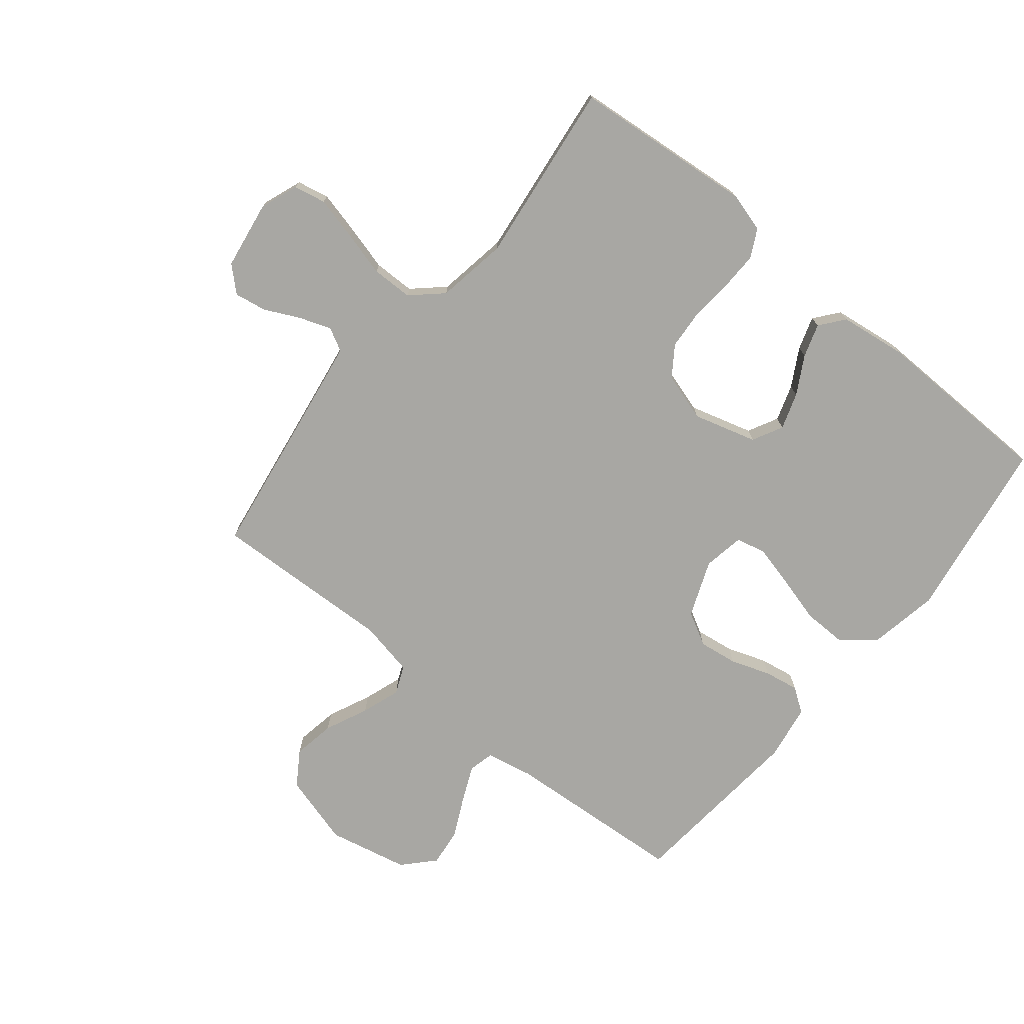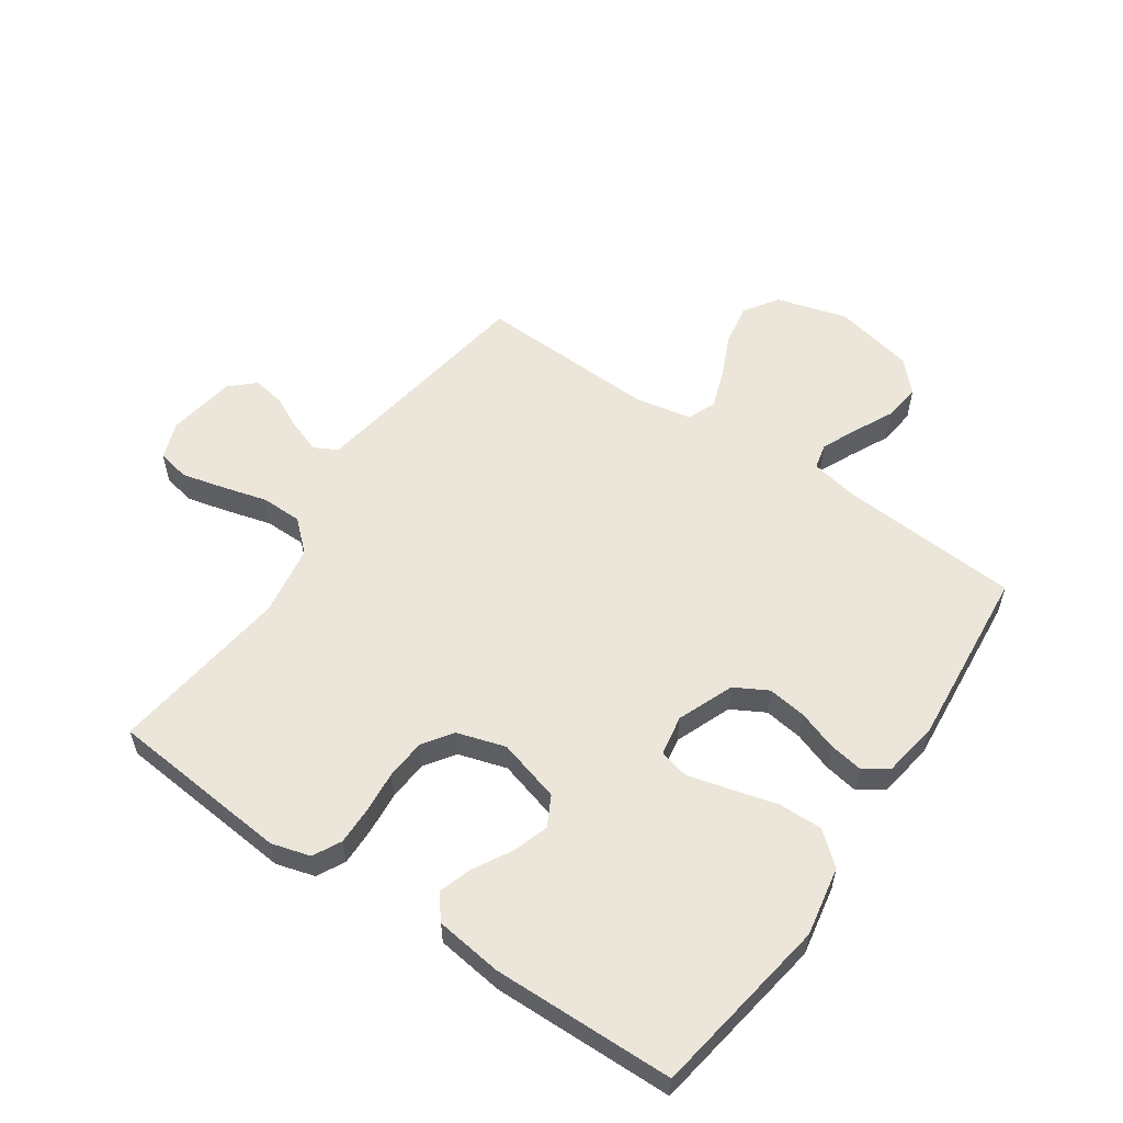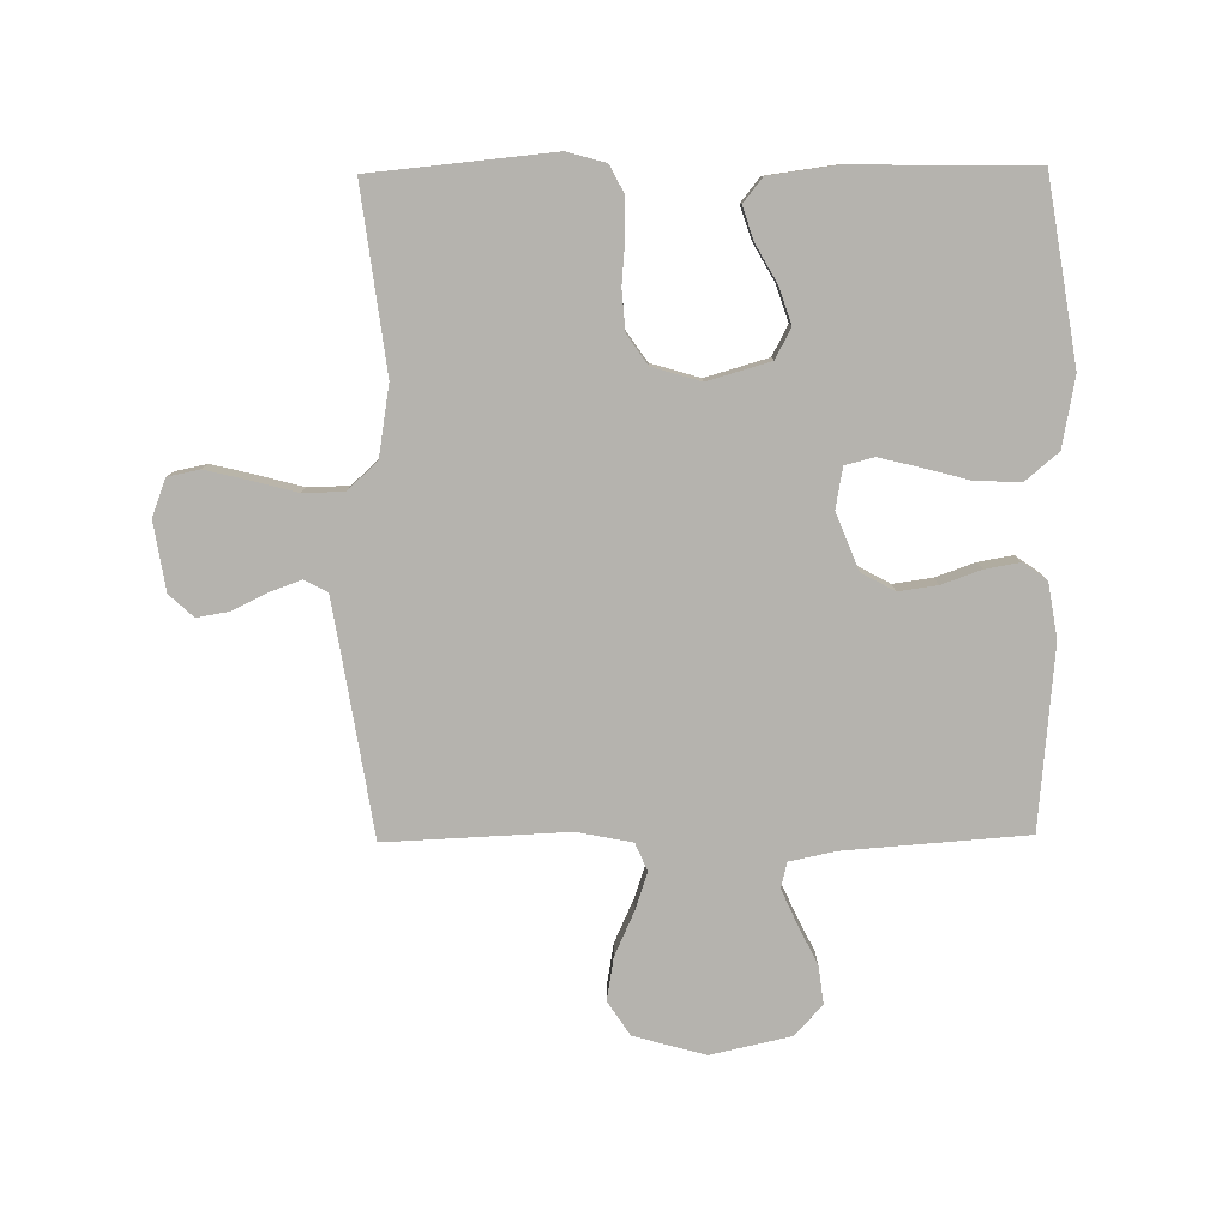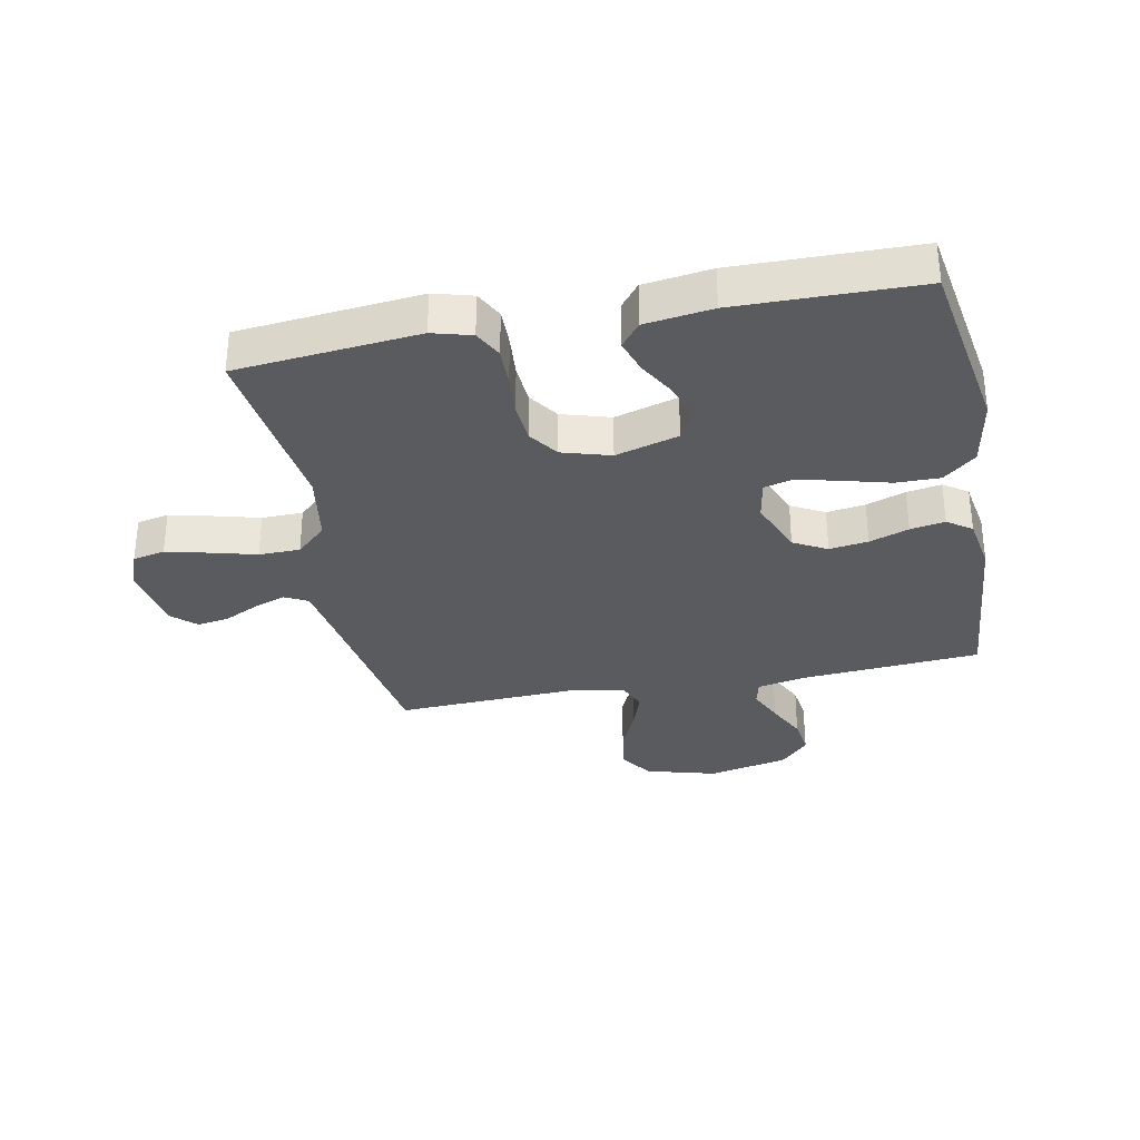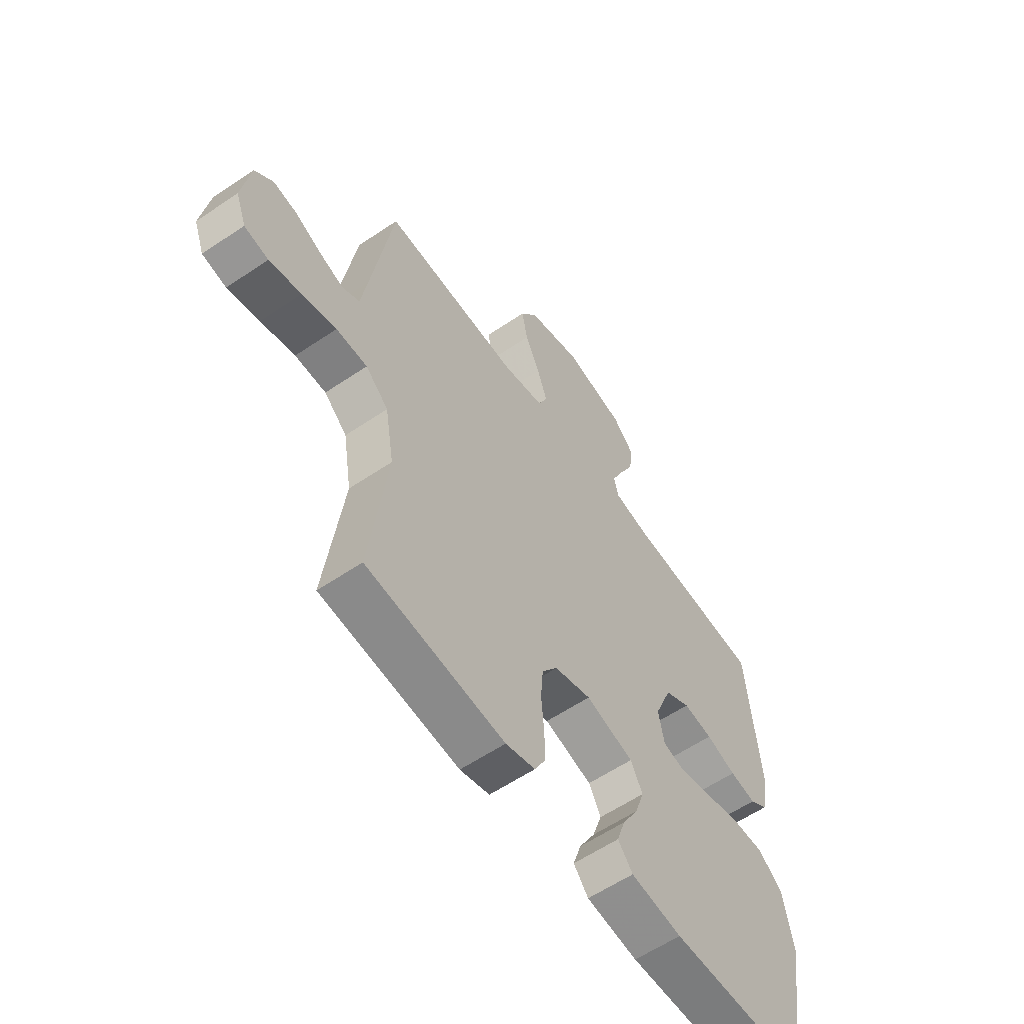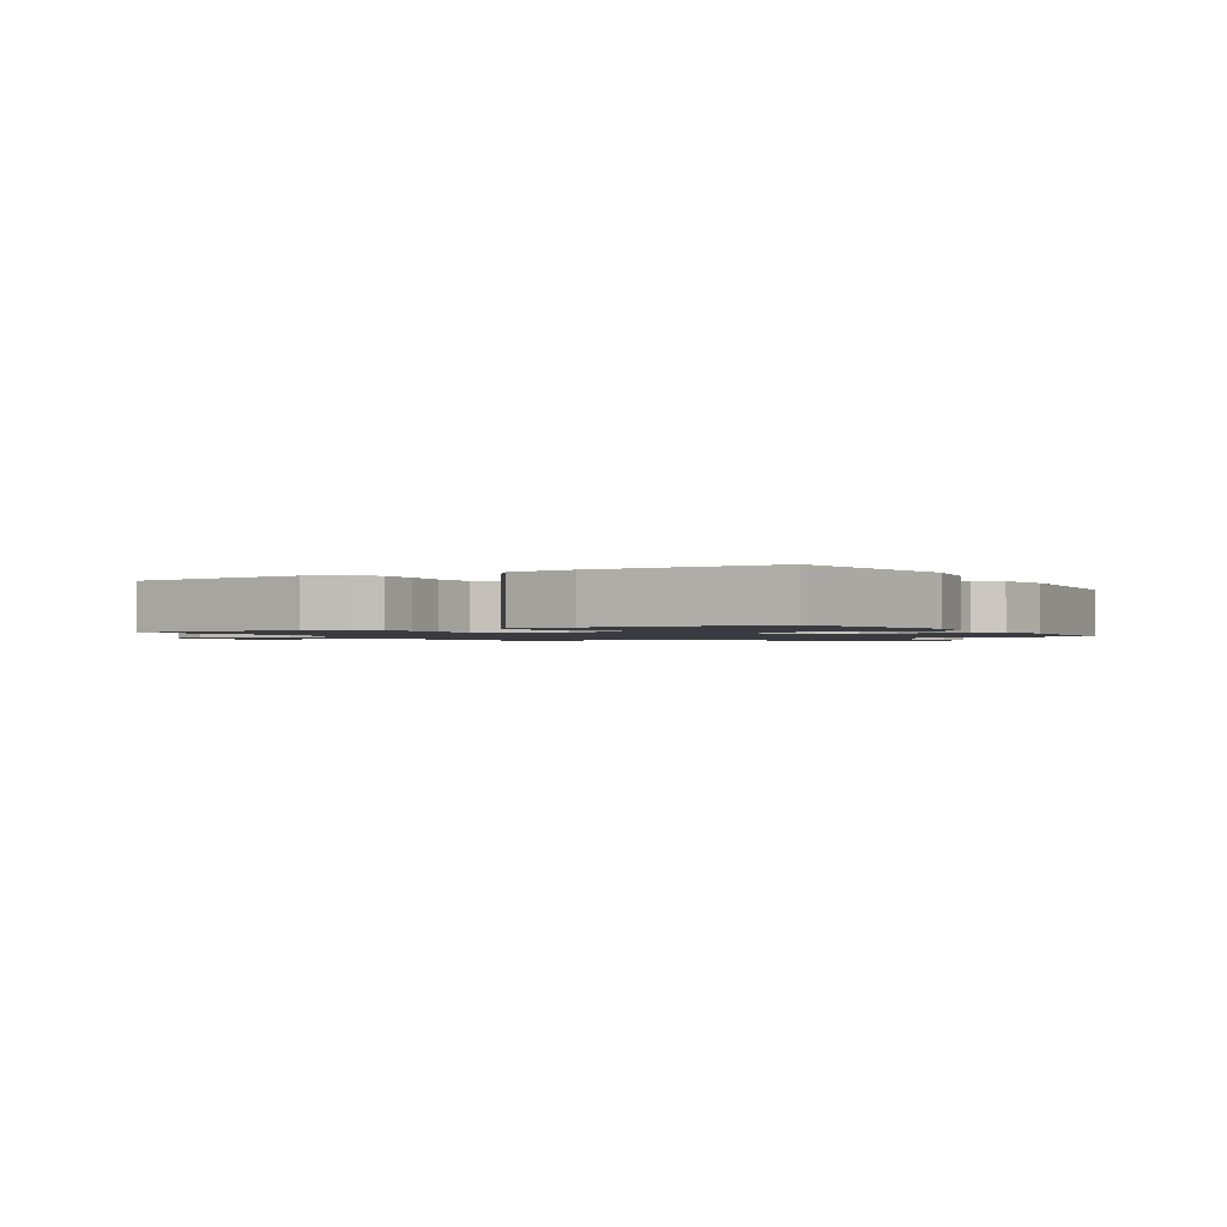
<metadata>
{"format":"obj","ext":"obj","renderer":"f3d","projection":"perspective","resolution":1024,"background":"white","views":[{"elev":-74.5,"azim":140.7,"up":"+Y"},{"elev":56.6,"azim":-145.8,"up":"+Y"},{"elev":-79.9,"azim":-179.3,"up":"+Y"},{"elev":-32.5,"azim":-168.8,"up":"+Y"},{"elev":-59.4,"azim":124.8,"up":"+Z"},{"elev":-1.4,"azim":-149.6,"up":"+Y"}]}
</metadata>
<code>
v -0.5 0.07 -0.5
v -0.548 0.07 -0.2
v -0.527 0.07 -0.085
v -0.474 0.07 -0.04
v -0.401 0.07 -0.041
v -0.323 0.07 -0.062
v -0.254 0.07 -0.079
v -0.206 0.07 -0.067
v -0.194 0.07 0
v -0.231 0.07 0.093
v -0.286 0.07 0.123
v -0.35 0.07 0.114
v -0.415 0.07 0.091
v -0.472 0.07 0.081
v -0.512 0.07 0.109
v -0.527 0.07 0.2
v -0.5 0.07 0.5
v -0.2 0.07 0.522
v -0.123 0.07 0.538
v -0.113 0.07 0.58
v -0.139 0.07 0.638
v -0.171 0.07 0.703
v -0.179 0.07 0.766
v -0.132 0.07 0.816
v 0 0.07 0.845
v 0.118 0.07 0.812
v 0.155 0.07 0.756
v 0.143 0.07 0.686
v 0.111 0.07 0.615
v 0.089 0.07 0.551
v 0.109 0.07 0.505
v 0.2 0.07 0.487
v 0.5 0.07 0.5
v 0.547 0.07 0.2
v 0.561 0.07 0.114
v 0.599 0.07 0.094
v 0.652 0.07 0.113
v 0.709 0.07 0.141
v 0.762 0.07 0.15
v 0.802 0.07 0.113
v 0.82 0.07 0
v 0.797 0.07 -0.062
v 0.744 0.07 -0.073
v 0.674 0.07 -0.056
v 0.599 0.07 -0.036
v 0.531 0.07 -0.037
v 0.481 0.07 -0.083
v 0.462 0.07 -0.2
v 0.5 0.07 -0.5
v 0.2 0.07 -0.529
v 0.136 0.07 -0.511
v 0.112 0.07 -0.465
v 0.113 0.07 -0.402
v 0.119 0.07 -0.332
v 0.114 0.07 -0.266
v 0.08 0.07 -0.217
v 0 0.07 -0.193
v -0.104 0.07 -0.223
v -0.13 0.07 -0.273
v -0.11 0.07 -0.333
v -0.075 0.07 -0.395
v -0.057 0.07 -0.45
v -0.089 0.07 -0.49
v -0.2 0.07 -0.505
v -0.5 0 -0.5
v -0.548 0 -0.2
v -0.527 0 -0.085
v -0.474 0 -0.04
v -0.401 0 -0.041
v -0.323 0 -0.062
v -0.254 0 -0.079
v -0.206 0 -0.067
v -0.194 0 0
v -0.231 0 0.093
v -0.286 0 0.123
v -0.35 0 0.114
v -0.415 0 0.091
v -0.472 0 0.081
v -0.512 0 0.109
v -0.527 0 0.2
v -0.5 0 0.5
v -0.2 0 0.522
v -0.123 0 0.538
v -0.113 0 0.58
v -0.139 0 0.638
v -0.171 0 0.703
v -0.179 0 0.766
v -0.132 0 0.816
v 0 0 0.845
v 0.118 0 0.812
v 0.155 0 0.756
v 0.143 0 0.686
v 0.111 0 0.615
v 0.089 0 0.551
v 0.109 0 0.505
v 0.2 0 0.487
v 0.5 0 0.5
v 0.547 0 0.2
v 0.561 0 0.114
v 0.599 0 0.094
v 0.652 0 0.113
v 0.709 0 0.141
v 0.762 0 0.15
v 0.802 0 0.113
v 0.82 0 0
v 0.797 0 -0.062
v 0.744 0 -0.073
v 0.674 0 -0.056
v 0.599 0 -0.036
v 0.531 0 -0.037
v 0.481 0 -0.083
v 0.462 0 -0.2
v 0.5 0 -0.5
v 0.2 0 -0.529
v 0.136 0 -0.511
v 0.112 0 -0.465
v 0.113 0 -0.402
v 0.119 0 -0.332
v 0.114 0 -0.266
v 0.08 0 -0.217
v 0 0 -0.193
v -0.104 0 -0.223
v -0.13 0 -0.273
v -0.11 0 -0.333
v -0.075 0 -0.395
v -0.057 0 -0.45
v -0.089 0 -0.49
v -0.2 0 -0.505
f 4 5 6
f 3 4 6
f 2 3 6
f 1 2 6
f 64 1 6
f 63 64 6
f 62 63 6
f 61 62 6
f 60 61 6
f 59 60 6 7
f 58 59 7 8
f 57 58 8 9
f 56 57 9 10
f 52 53 54
f 51 52 54
f 50 51 54
f 49 50 54
f 48 49 54
f 47 48 54 55
f 46 47 55 56
f 43 44 45
f 42 43 45
f 41 42 45
f 40 41 45
f 39 40 45
f 38 39 45
f 37 38 45
f 36 37 45 46
f 46 56 10
f 36 46 10
f 35 36 10
f 32 33 34
f 35 10 11
f 34 35 11
f 32 34 11
f 31 32 11
f 27 28 29
f 26 27 29
f 25 26 29
f 24 25 29
f 23 24 29
f 22 23 29
f 21 22 29
f 20 21 29 30
f 19 20 30 31
f 16 17 18
f 15 16 18
f 14 15 18
f 13 14 18
f 12 13 18
f 18 19 31
f 12 18 31
f 11 12 31
f 70 69 68
f 70 68 67
f 70 67 66
f 70 66 65
f 70 65 128
f 70 128 127
f 70 127 126
f 70 126 125
f 70 125 124
f 71 70 124 123
f 72 71 123 122
f 73 72 122 121
f 74 73 121 120
f 118 117 116
f 118 116 115
f 118 115 114
f 118 114 113
f 118 113 112
f 119 118 112 111
f 120 119 111 110
f 109 108 107
f 109 107 106
f 109 106 105
f 109 105 104
f 109 104 103
f 109 103 102
f 109 102 101
f 110 109 101 100
f 74 120 110
f 74 110 100
f 74 100 99
f 98 97 96
f 75 74 99
f 75 99 98
f 75 98 96
f 75 96 95
f 93 92 91
f 93 91 90
f 93 90 89
f 93 89 88
f 93 88 87
f 93 87 86
f 93 86 85
f 94 93 85 84
f 95 94 84 83
f 82 81 80
f 82 80 79
f 82 79 78
f 82 78 77
f 82 77 76
f 95 83 82
f 95 82 76
f 95 76 75
f 1 65 66 2
f 2 66 67 3
f 3 67 68 4
f 4 68 69 5
f 5 69 70 6
f 6 70 71 7
f 7 71 72 8
f 8 72 73 9
f 9 73 74 10
f 10 74 75 11
f 11 75 76 12
f 12 76 77 13
f 13 77 78 14
f 14 78 79 15
f 15 79 80 16
f 16 80 81 17
f 17 81 82 18
f 18 82 83 19
f 19 83 84 20
f 20 84 85 21
f 21 85 86 22
f 22 86 87 23
f 23 87 88 24
f 24 88 89 25
f 25 89 90 26
f 26 90 91 27
f 27 91 92 28
f 28 92 93 29
f 29 93 94 30
f 30 94 95 31
f 31 95 96 32
f 32 96 97 33
f 33 97 98 34
f 34 98 99 35
f 35 99 100 36
f 36 100 101 37
f 37 101 102 38
f 38 102 103 39
f 39 103 104 40
f 40 104 105 41
f 41 105 106 42
f 42 106 107 43
f 43 107 108 44
f 44 108 109 45
f 45 109 110 46
f 46 110 111 47
f 47 111 112 48
f 48 112 113 49
f 49 113 114 50
f 50 114 115 51
f 51 115 116 52
f 52 116 117 53
f 53 117 118 54
f 54 118 119 55
f 55 119 120 56
f 56 120 121 57
f 57 121 122 58
f 58 122 123 59
f 59 123 124 60
f 60 124 125 61
f 61 125 126 62
f 62 126 127 63
f 63 127 128 64
f 64 128 65 1

</code>
